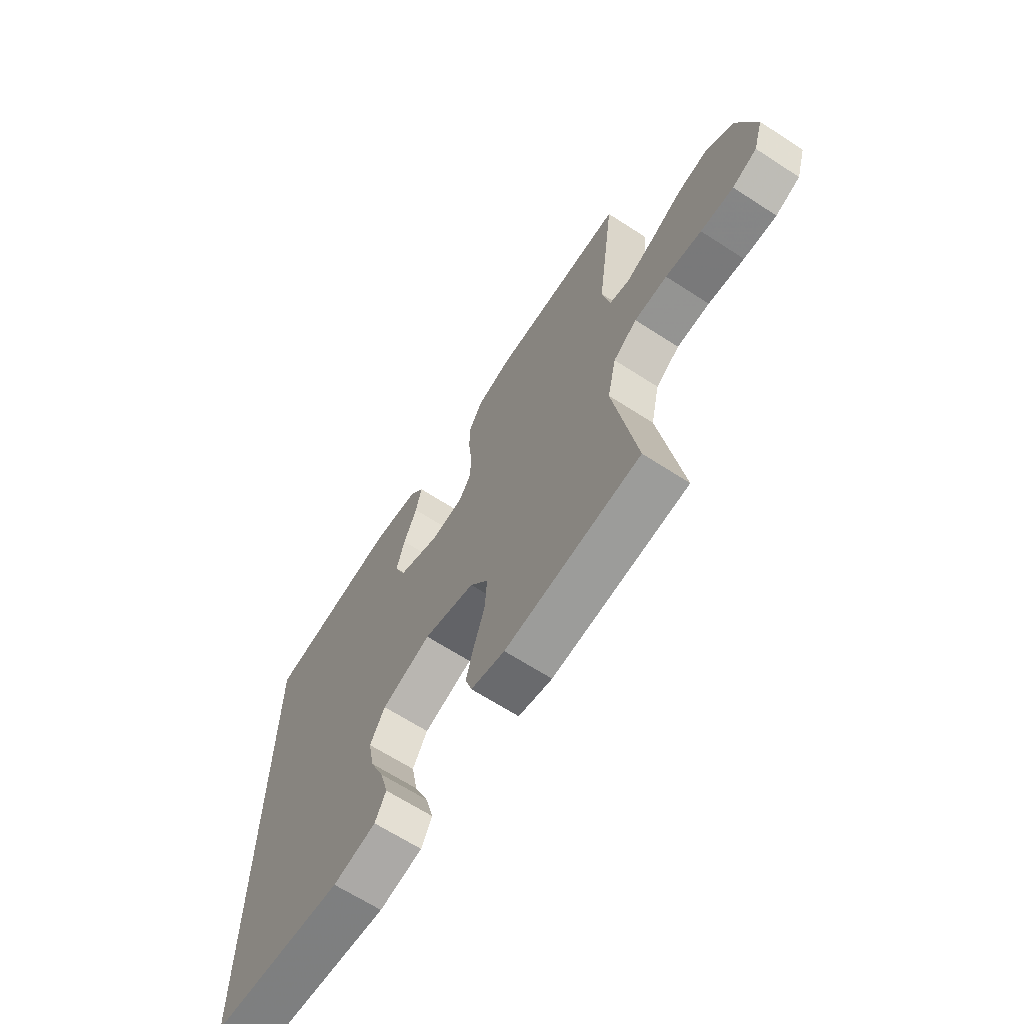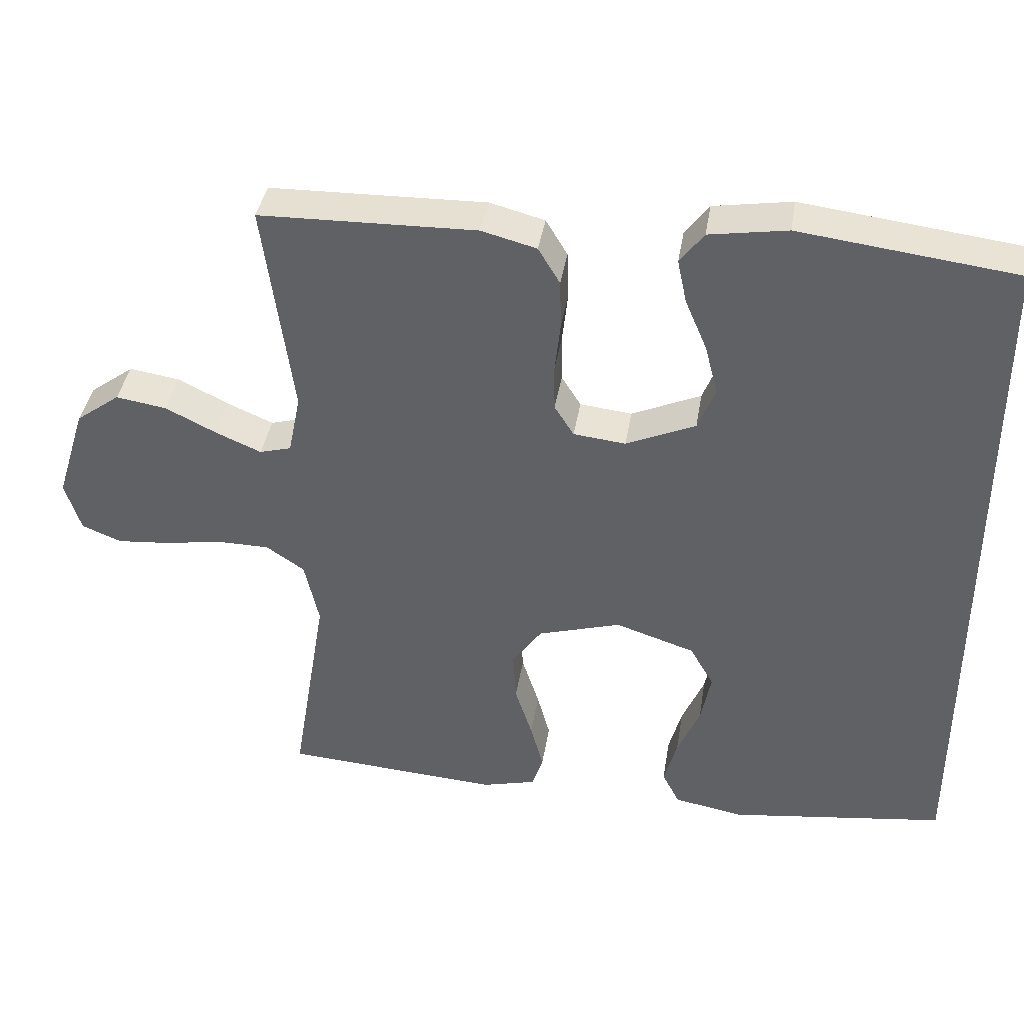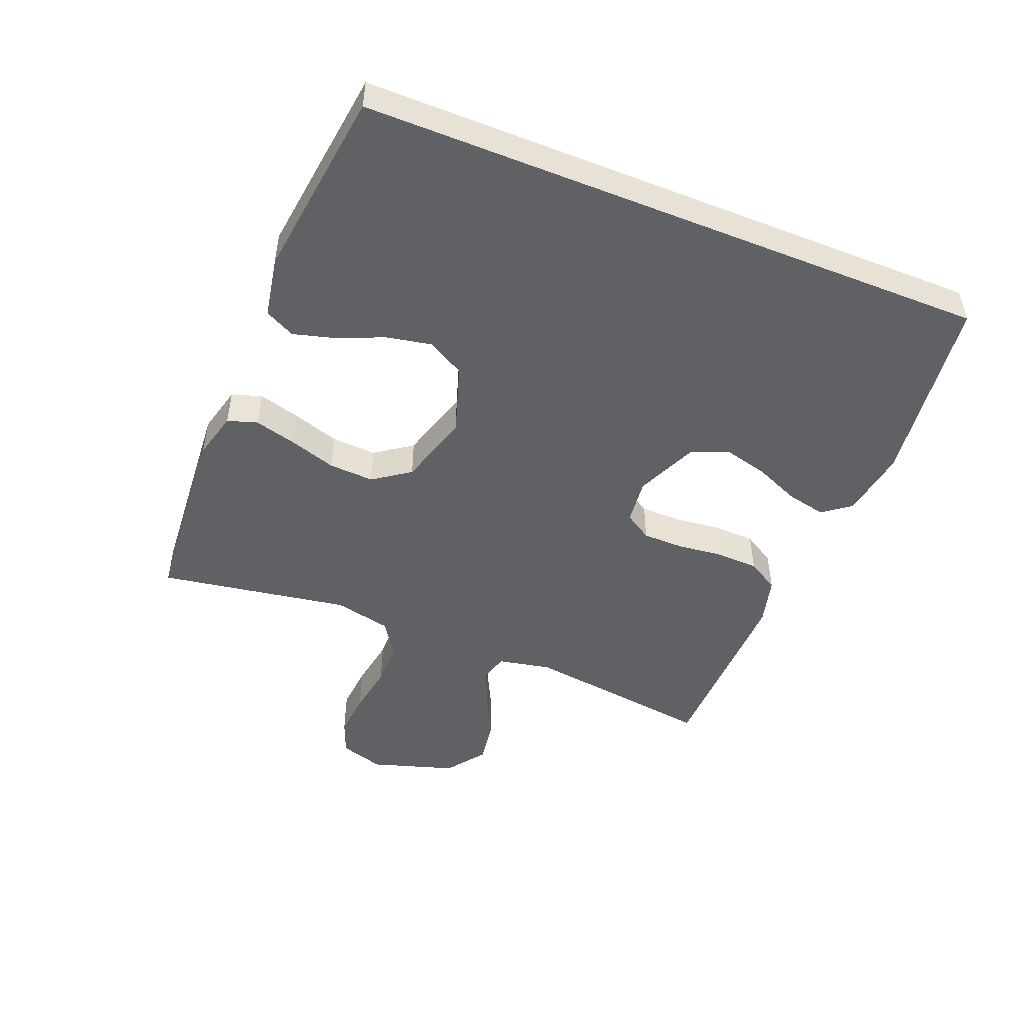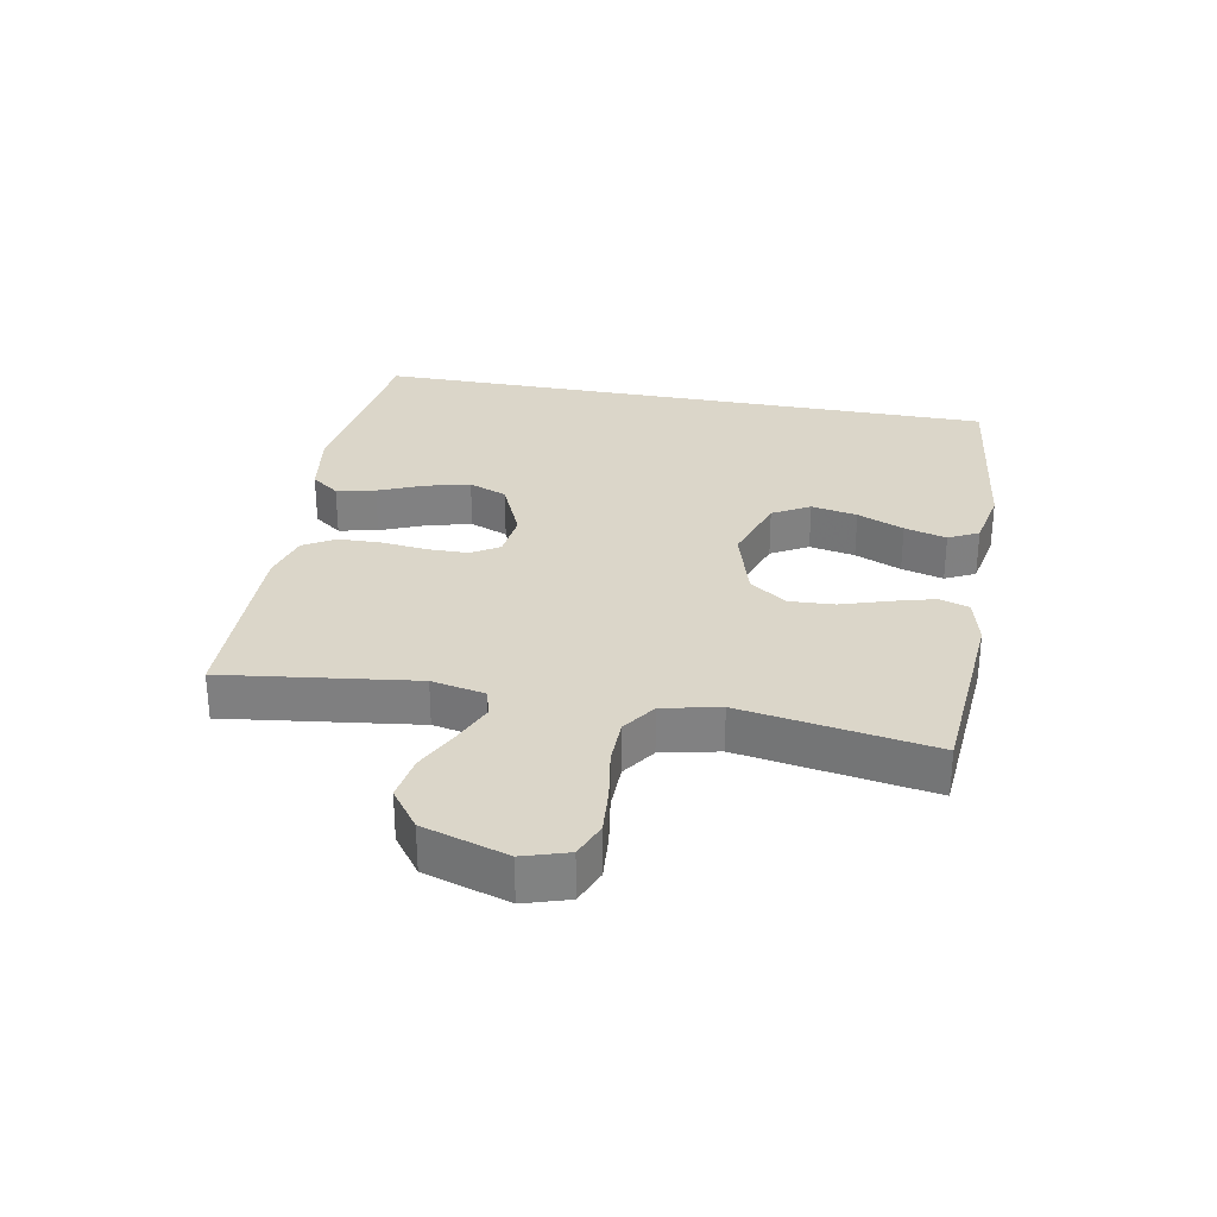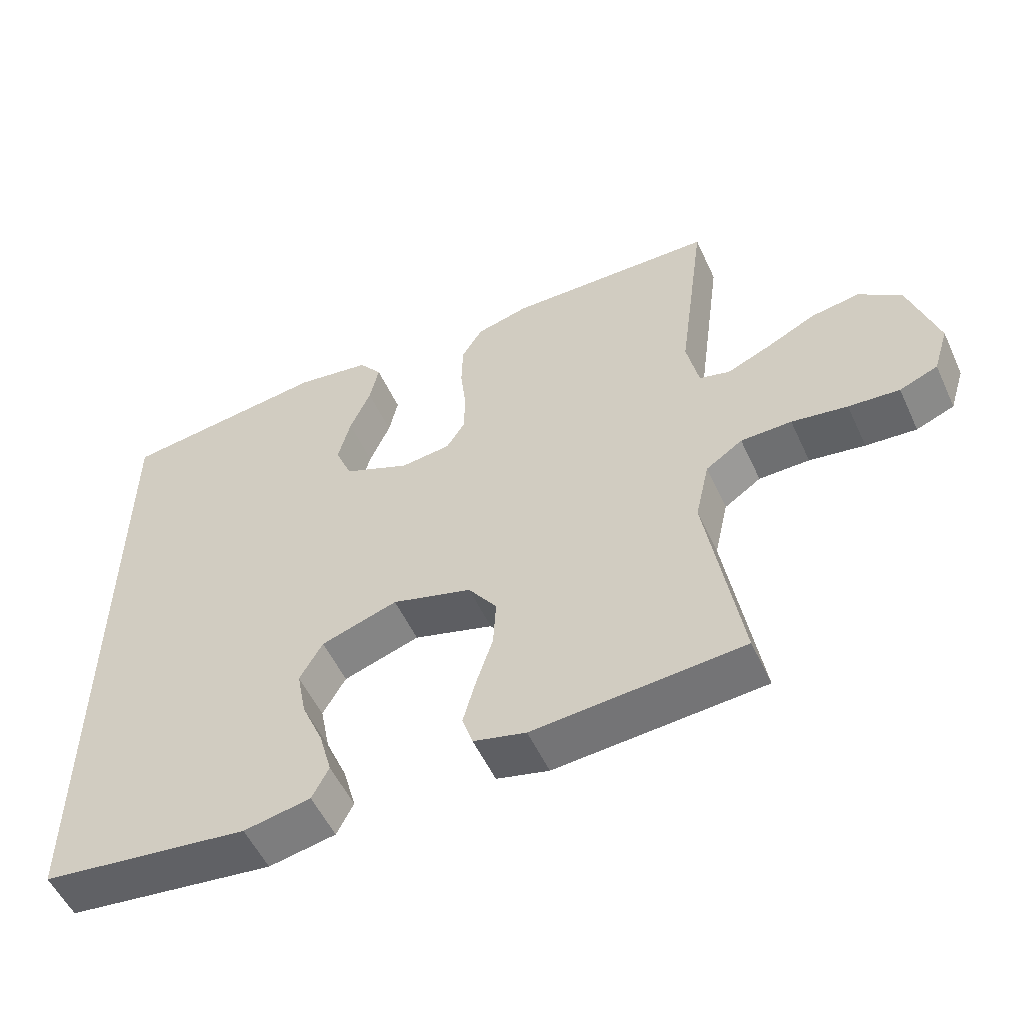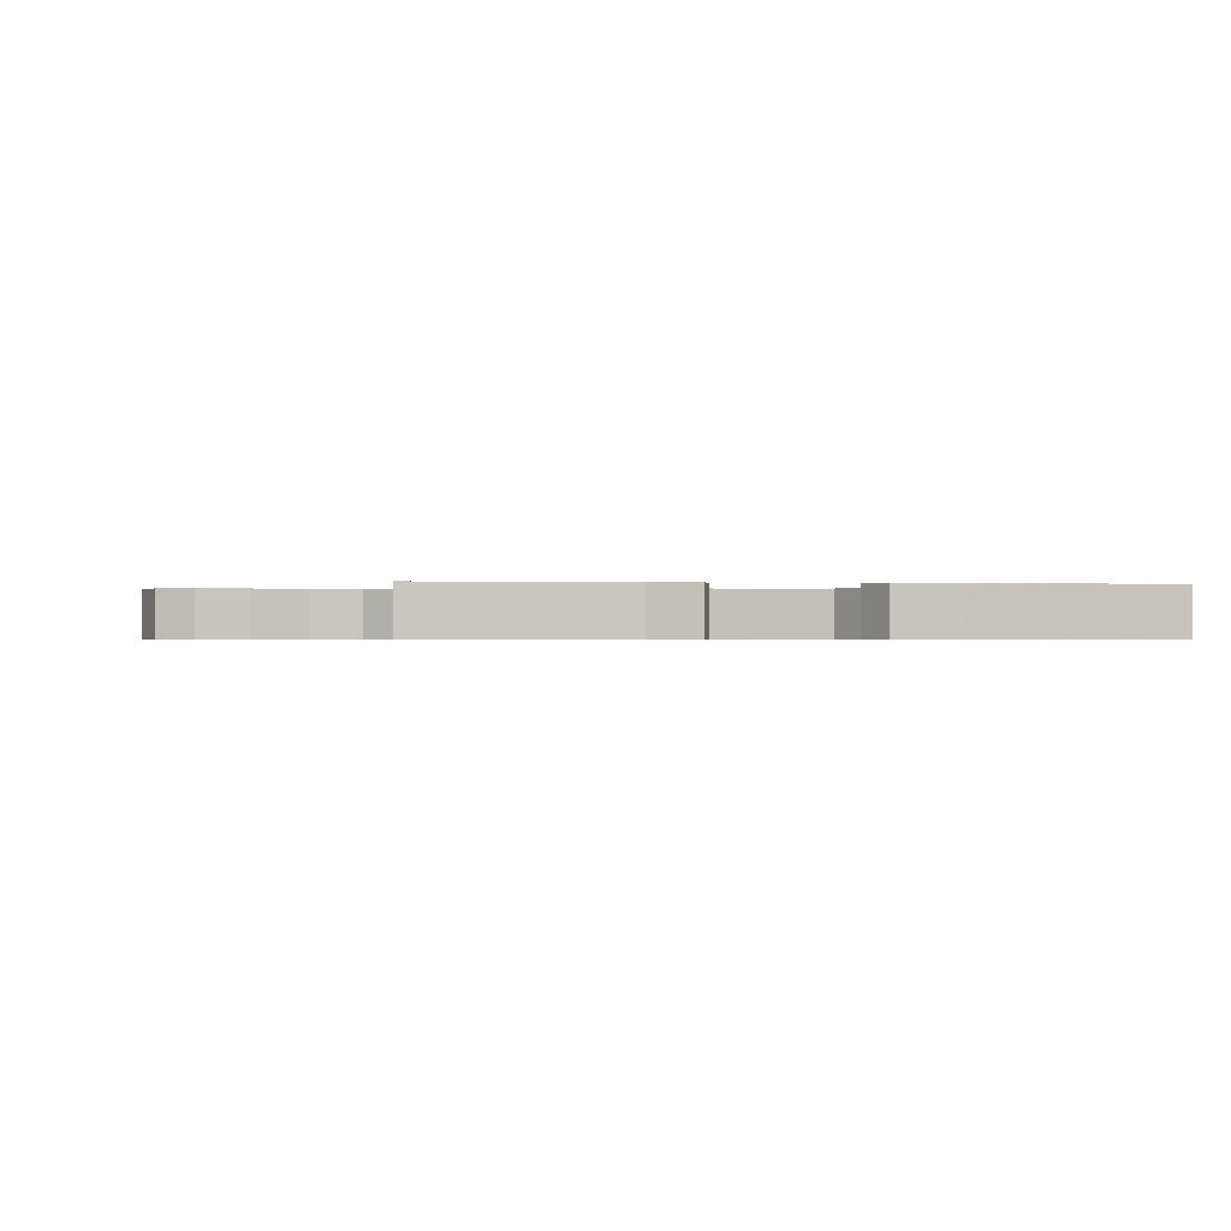
<metadata>
{"format":"obj","ext":"obj","renderer":"f3d","projection":"perspective","resolution":1024,"background":"white","views":[{"elev":-66.2,"azim":57.0,"up":"+Z"},{"elev":39.2,"azim":-170.9,"up":"+Z"},{"elev":-48.8,"azim":-111.9,"up":"+Y"},{"elev":29.8,"azim":100.7,"up":"+Y"},{"elev":-54.2,"azim":24.6,"up":"+Z"},{"elev":-0.6,"azim":172.3,"up":"+Y"}]}
</metadata>
<code>
v -0.5 0.07 0.508
v -0.2 0.07 0.546
v -0.092 0.07 0.529
v -0.059 0.07 0.485
v -0.072 0.07 0.424
v -0.102 0.07 0.354
v -0.12 0.07 0.284
v -0.096 0.07 0.224
v 0 0.07 0.182
v 0.072 0.07 0.19
v 0.099 0.07 0.233
v 0.1 0.07 0.297
v 0.092 0.07 0.369
v 0.094 0.07 0.436
v 0.124 0.07 0.486
v 0.2 0.07 0.506
v 0.5 0.07 0.5
v 0.46 0.07 0.2
v 0.477 0.07 0.116
v 0.521 0.07 0.104
v 0.584 0.07 0.131
v 0.655 0.07 0.166
v 0.725 0.07 0.177
v 0.786 0.07 0.132
v 0.827 0.07 0
v 0.805 0.07 -0.07
v 0.75 0.07 -0.092
v 0.677 0.07 -0.086
v 0.597 0.07 -0.073
v 0.524 0.07 -0.074
v 0.471 0.07 -0.11
v 0.451 0.07 -0.2
v 0.5 0.07 -0.5
v 0.2 0.07 -0.522
v 0.125 0.07 -0.503
v 0.11 0.07 -0.456
v 0.128 0.07 -0.39
v 0.152 0.07 -0.316
v 0.156 0.07 -0.245
v 0.115 0.07 -0.187
v 0 0.07 -0.153
v -0.11 0.07 -0.189
v -0.143 0.07 -0.247
v -0.129 0.07 -0.319
v -0.098 0.07 -0.392
v -0.08 0.07 -0.458
v -0.104 0.07 -0.505
v -0.2 0.07 -0.523
v -0.5 0.07 -0.485
v -0.5 0 0.508
v -0.2 0 0.546
v -0.092 0 0.529
v -0.059 0 0.485
v -0.072 0 0.424
v -0.102 0 0.354
v -0.12 0 0.284
v -0.096 0 0.224
v 0 0 0.182
v 0.072 0 0.19
v 0.099 0 0.233
v 0.1 0 0.297
v 0.092 0 0.369
v 0.094 0 0.436
v 0.124 0 0.486
v 0.2 0 0.506
v 0.5 0 0.5
v 0.46 0 0.2
v 0.477 0 0.116
v 0.521 0 0.104
v 0.584 0 0.131
v 0.655 0 0.166
v 0.725 0 0.177
v 0.786 0 0.132
v 0.827 0 0
v 0.805 0 -0.07
v 0.75 0 -0.092
v 0.677 0 -0.086
v 0.597 0 -0.073
v 0.524 0 -0.074
v 0.471 0 -0.11
v 0.451 0 -0.2
v 0.5 0 -0.5
v 0.2 0 -0.522
v 0.125 0 -0.503
v 0.11 0 -0.456
v 0.128 0 -0.39
v 0.152 0 -0.316
v 0.156 0 -0.245
v 0.115 0 -0.187
v 0 0 -0.153
v -0.11 0 -0.189
v -0.143 0 -0.247
v -0.129 0 -0.319
v -0.098 0 -0.392
v -0.08 0 -0.458
v -0.104 0 -0.505
v -0.2 0 -0.523
v -0.5 0 -0.485
f 44 45 46 47
f 43 44 47 48
f 35 36 37 38
f 33 34 35 38
f 32 33 38 39
f 31 32 39 40
f 26 27 28 29
f 26 29 30
f 25 26 30
f 24 25 30
f 21 22 23 24
f 20 21 24 30
f 19 20 30 31
f 15 16 17 18
f 12 13 14 15
f 11 12 15 18
f 10 11 18 19
f 3 4 5 6
f 3 6 7
f 2 3 7
f 1 2 7
f 43 48 49 1
f 19 31 40 41
f 9 10 19 41
f 8 9 41 42
f 8 42 43
f 1 7 8 43
f 96 95 94 93
f 97 96 93 92
f 87 86 85 84
f 87 84 83 82
f 88 87 82 81
f 89 88 81 80
f 78 77 76 75
f 79 78 75
f 79 75 74
f 79 74 73
f 73 72 71 70
f 79 73 70 69
f 80 79 69 68
f 67 66 65 64
f 64 63 62 61
f 67 64 61 60
f 68 67 60 59
f 55 54 53 52
f 56 55 52
f 56 52 51
f 56 51 50
f 50 98 97 92
f 90 89 80 68
f 90 68 59 58
f 91 90 58 57
f 92 91 57
f 92 57 56 50
f 1 50 51 2
f 2 51 52 3
f 3 52 53 4
f 4 53 54 5
f 5 54 55 6
f 6 55 56 7
f 7 56 57 8
f 8 57 58 9
f 9 58 59 10
f 10 59 60 11
f 11 60 61 12
f 12 61 62 13
f 13 62 63 14
f 14 63 64 15
f 15 64 65 16
f 16 65 66 17
f 17 66 67 18
f 18 67 68 19
f 19 68 69 20
f 20 69 70 21
f 21 70 71 22
f 22 71 72 23
f 23 72 73 24
f 24 73 74 25
f 25 74 75 26
f 26 75 76 27
f 27 76 77 28
f 28 77 78 29
f 29 78 79 30
f 30 79 80 31
f 31 80 81 32
f 32 81 82 33
f 33 82 83 34
f 34 83 84 35
f 35 84 85 36
f 36 85 86 37
f 37 86 87 38
f 38 87 88 39
f 39 88 89 40
f 40 89 90 41
f 41 90 91 42
f 42 91 92 43
f 43 92 93 44
f 44 93 94 45
f 45 94 95 46
f 46 95 96 47
f 47 96 97 48
f 48 97 98 49
f 49 98 50 1

</code>
